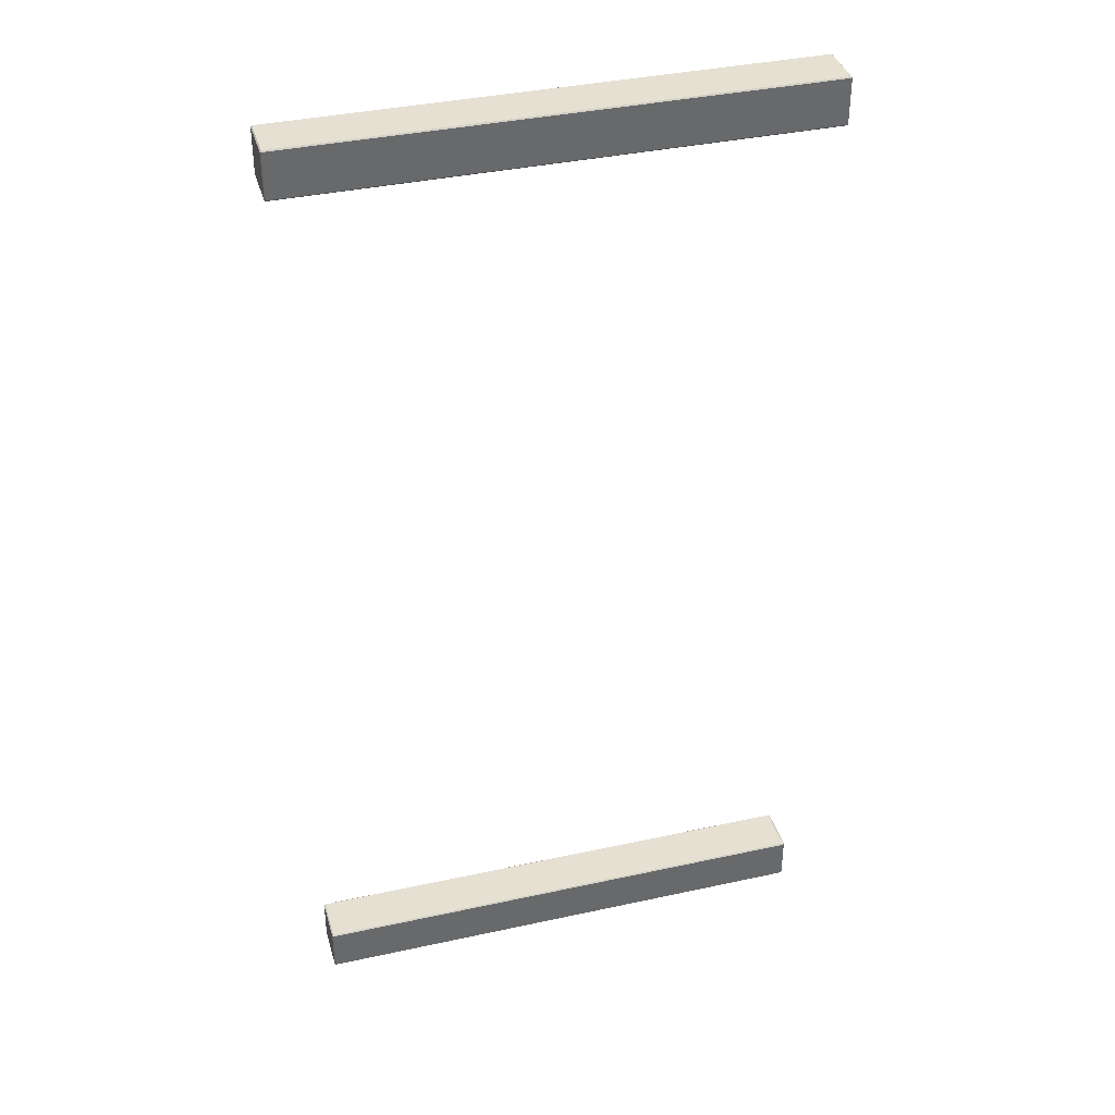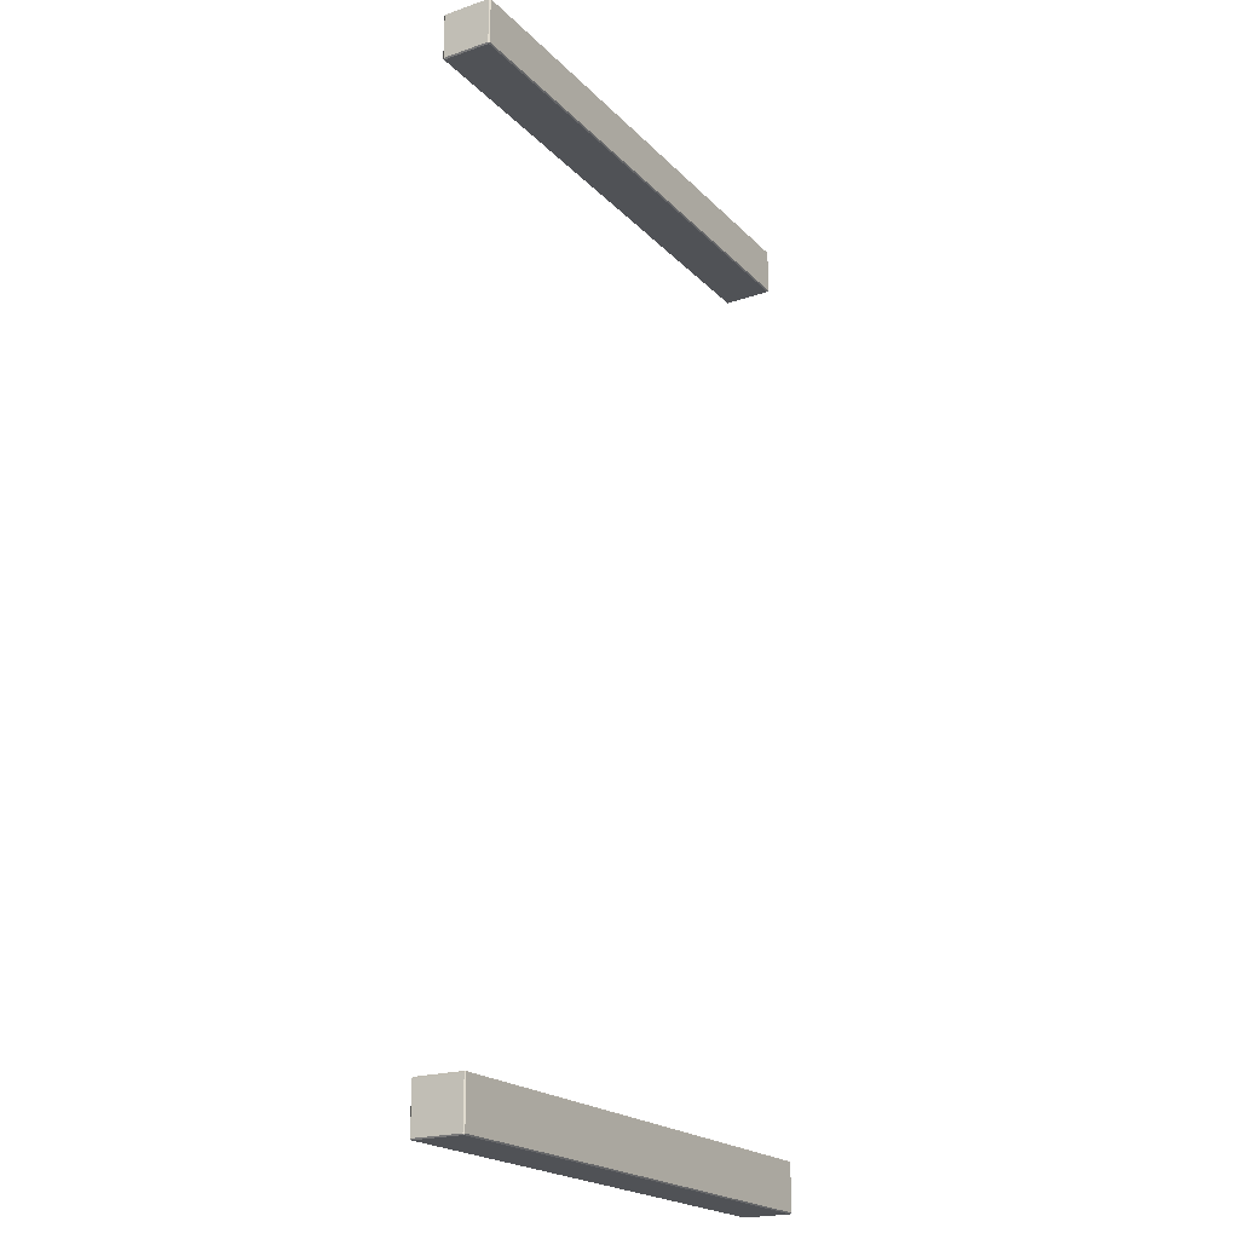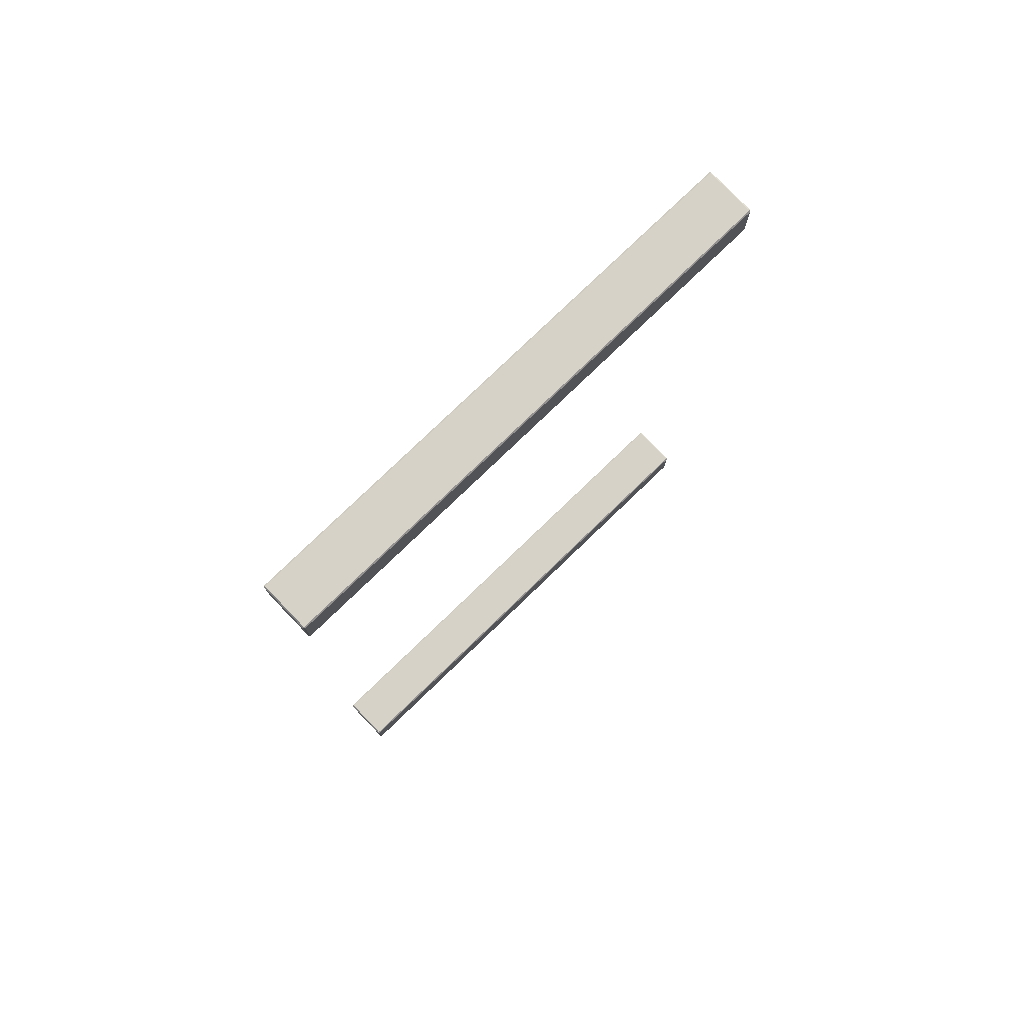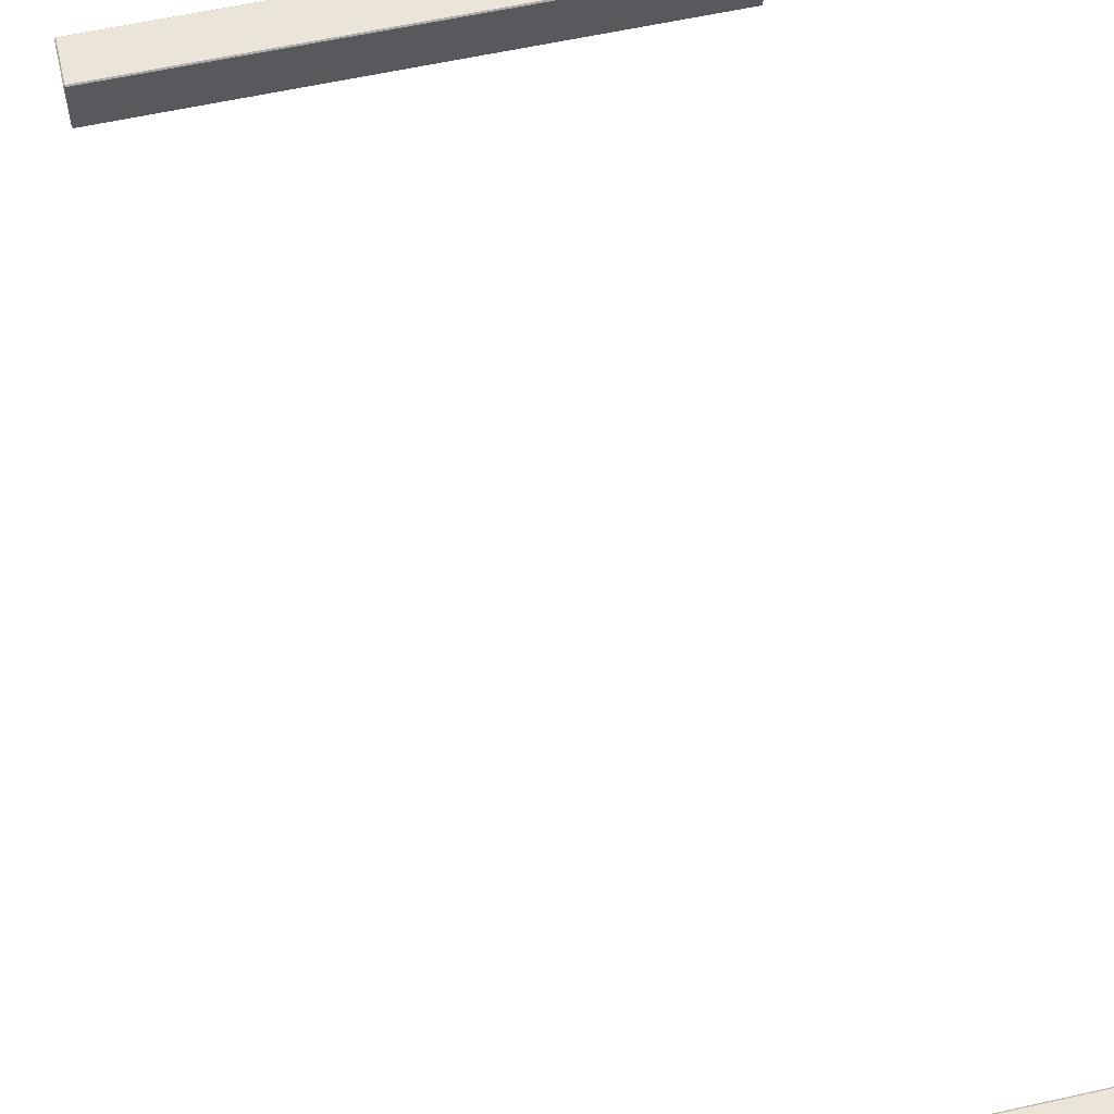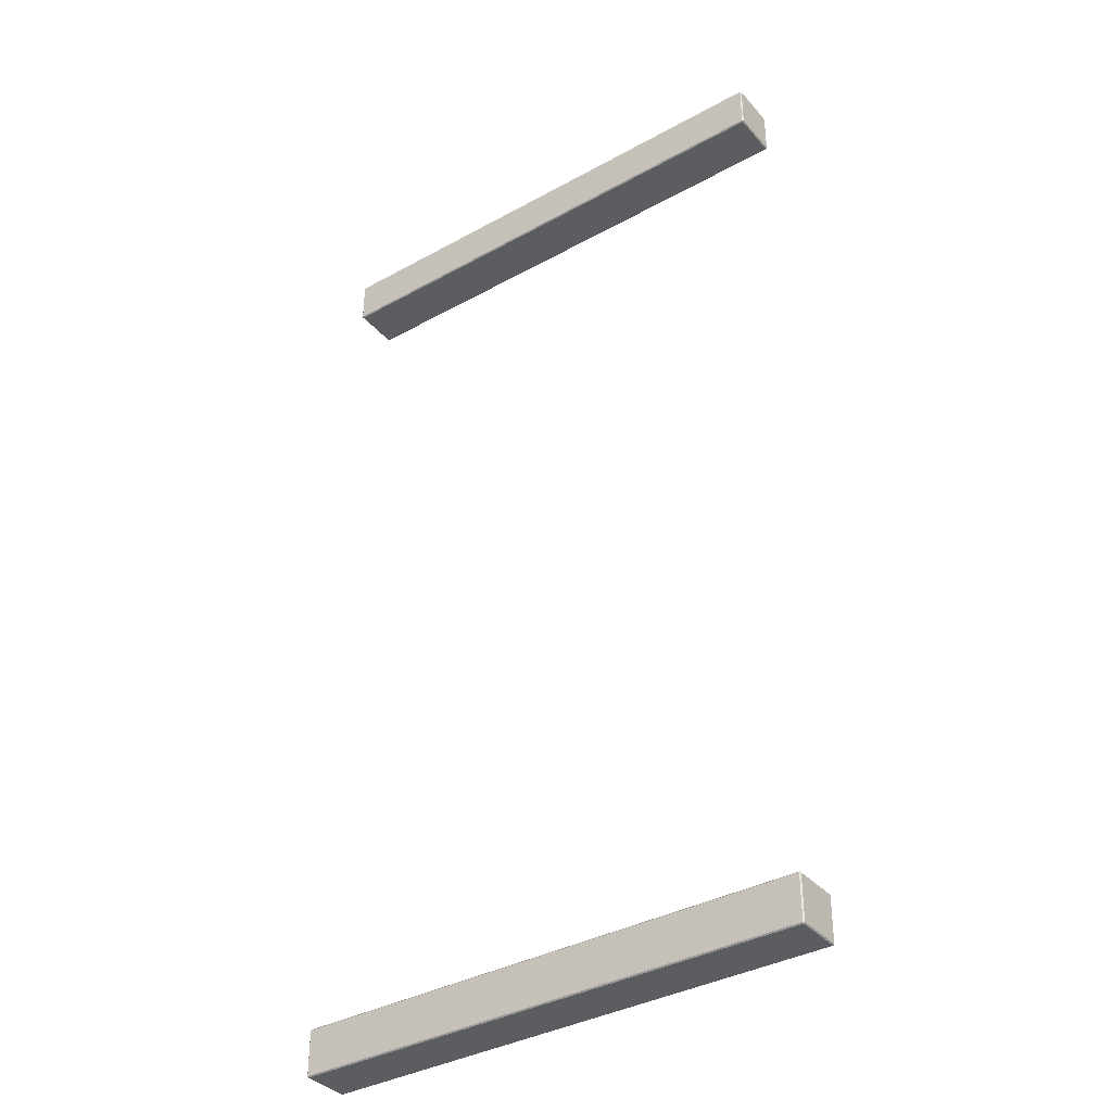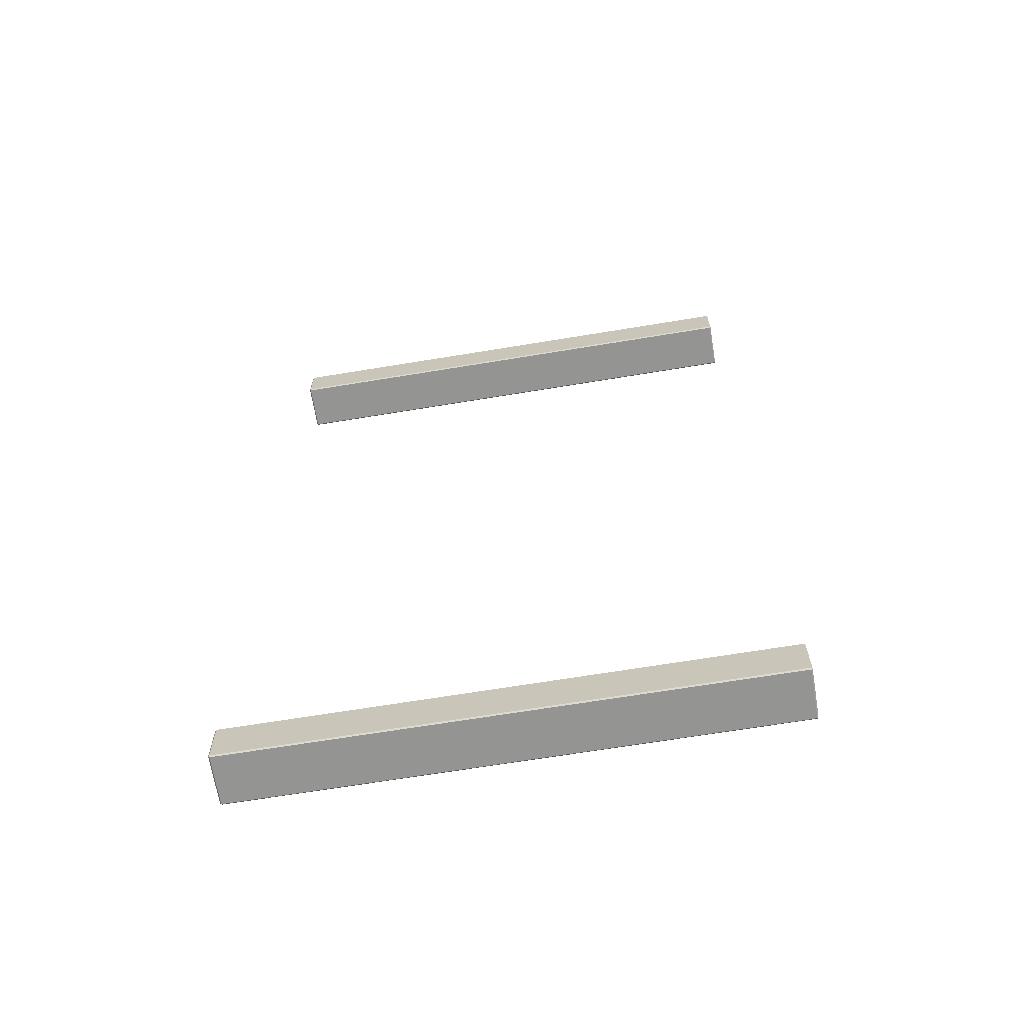
<metadata>
{"format":"obj","ext":"obj","renderer":"f3d","projection":"perspective","resolution":1024,"background":"white","views":[{"elev":37.7,"azim":-15.6,"up":"+Z"},{"elev":-21.1,"azim":-58.9,"up":"+Z"},{"elev":78.5,"azim":-43.9,"up":"+Z"},{"elev":59.3,"azim":-12.9,"up":"+Y"},{"elev":-36.9,"azim":35.5,"up":"+Z"},{"elev":-67.0,"azim":-170.6,"up":"+Z"}]}
</metadata>
<code>
v -0.311 0.7871 -0.8211
v -0.311 0.7066 -0.8211
v 0.5739 0.7066 -0.8211
v 0.5739 0.7871 -0.8211
v 0.5759 0.7871 -0.743
v 0.5759 0.7871 -0.8191
v 0.5759 0.7066 -0.8191
v 0.5759 0.7066 -0.743
v -0.311 0.7066 -0.741
v -0.311 0.7871 -0.741
v 0.5739 0.7871 -0.741
v 0.5739 0.7066 -0.741
v -0.313 0.7066 -0.8191
v -0.313 0.7871 -0.8191
v -0.313 0.7871 -0.743
v -0.313 0.7066 -0.743
v -0.311 0.7891 -0.743
v -0.311 0.7891 -0.8191
v 0.5739 0.7891 -0.8191
v 0.5739 0.7891 -0.743
v -0.311 0.7046 -0.8191
v -0.311 0.7066 -0.8211
v -0.313 0.7066 -0.8191
v -0.311 0.7066 -0.741
v -0.311 0.7046 -0.743
v -0.313 0.7066 -0.743
v -0.311 0.7871 -0.741
v -0.313 0.7871 -0.743
v -0.311 0.7891 -0.743
v -0.311 0.7871 -0.8211
v -0.311 0.7891 -0.8191
v -0.313 0.7871 -0.8191
v 0.5739 0.7871 -0.8211
v 0.5759 0.7871 -0.8191
v 0.5739 0.7891 -0.8191
v 0.5759 0.7871 -0.743
v 0.5739 0.7871 -0.741
v 0.5739 0.7891 -0.743
v 0.5739 0.7066 -0.741
v 0.5759 0.7066 -0.743
v 0.5739 0.7046 -0.743
v 0.5739 0.7046 -0.8191
v 0.5759 0.7066 -0.8191
v 0.5739 0.7066 -0.8211
v -0.313 0.7066 -0.743
v -0.313 0.7871 -0.743
v -0.311 0.7871 -0.741
v -0.311 0.7066 -0.741
v -0.313 0.7066 -0.8191
v -0.313 0.7066 -0.743
v -0.311 0.7046 -0.743
v -0.311 0.7046 -0.8191
v -0.311 0.7066 -0.8211
v -0.311 0.7871 -0.8211
v -0.313 0.7871 -0.8191
v -0.313 0.7066 -0.8191
v -0.313 0.7871 -0.743
v -0.313 0.7871 -0.8191
v -0.311 0.7891 -0.8191
v -0.311 0.7891 -0.743
v -0.311 0.7871 -0.8211
v 0.5739 0.7871 -0.8211
v 0.5739 0.7891 -0.8191
v -0.311 0.7891 -0.8191
v 0.5759 0.7871 -0.8191
v 0.5759 0.7871 -0.743
v 0.5739 0.7891 -0.743
v 0.5739 0.7891 -0.8191
v -0.311 0.7891 -0.743
v 0.5739 0.7891 -0.743
v 0.5739 0.7871 -0.741
v -0.311 0.7871 -0.741
v -0.311 0.7046 -0.8191
v 0.5739 0.7046 -0.8191
v 0.5739 0.7066 -0.8211
v -0.311 0.7066 -0.8211
v 0.5739 0.7871 -0.8211
v 0.5739 0.7066 -0.8211
v 0.5759 0.7066 -0.8191
v 0.5759 0.7871 -0.8191
v -0.311 0.7066 -0.741
v 0.5739 0.7066 -0.741
v 0.5739 0.7046 -0.743
v -0.311 0.7046 -0.743
v 0.5759 0.7066 -0.743
v 0.5759 0.7066 -0.8191
v 0.5739 0.7046 -0.8191
v 0.5739 0.7046 -0.743
v 0.5759 0.7871 -0.743
v 0.5759 0.7066 -0.743
v 0.5739 0.7066 -0.741
v 0.5739 0.7871 -0.741
v -0.311 0.7046 -0.8191
v -0.311 0.7046 -0.743
v 0.5739 0.7046 -0.743
v 0.5739 0.7046 -0.8191
v -0.311 0.7871 -2.426
v -0.311 0.7066 -2.426
v 0.5739 0.7066 -2.426
v 0.5739 0.7871 -2.426
v 0.5759 0.7871 -2.348
v 0.5759 0.7871 -2.424
v 0.5759 0.7066 -2.424
v 0.5759 0.7066 -2.348
v -0.311 0.7066 -2.346
v -0.311 0.7871 -2.346
v 0.5739 0.7871 -2.346
v 0.5739 0.7066 -2.346
v -0.313 0.7066 -2.424
v -0.313 0.7871 -2.424
v -0.313 0.7871 -2.348
v -0.313 0.7066 -2.348
v -0.311 0.7891 -2.348
v -0.311 0.7891 -2.424
v 0.5739 0.7891 -2.424
v 0.5739 0.7891 -2.348
v -0.311 0.7046 -2.424
v -0.311 0.7066 -2.426
v -0.313 0.7066 -2.424
v -0.311 0.7066 -2.346
v -0.311 0.7046 -2.348
v -0.313 0.7066 -2.348
v -0.311 0.7871 -2.346
v -0.313 0.7871 -2.348
v -0.311 0.7891 -2.348
v -0.311 0.7871 -2.426
v -0.311 0.7891 -2.424
v -0.313 0.7871 -2.424
v 0.5739 0.7871 -2.426
v 0.5759 0.7871 -2.424
v 0.5739 0.7891 -2.424
v 0.5759 0.7871 -2.348
v 0.5739 0.7871 -2.346
v 0.5739 0.7891 -2.348
v 0.5739 0.7066 -2.346
v 0.5759 0.7066 -2.348
v 0.5739 0.7046 -2.348
v 0.5739 0.7046 -2.424
v 0.5759 0.7066 -2.424
v 0.5739 0.7066 -2.426
v -0.313 0.7066 -2.348
v -0.313 0.7871 -2.348
v -0.311 0.7871 -2.346
v -0.311 0.7066 -2.346
v -0.313 0.7066 -2.424
v -0.313 0.7066 -2.348
v -0.311 0.7046 -2.348
v -0.311 0.7046 -2.424
v -0.311 0.7066 -2.426
v -0.311 0.7871 -2.426
v -0.313 0.7871 -2.424
v -0.313 0.7066 -2.424
v -0.313 0.7871 -2.348
v -0.313 0.7871 -2.424
v -0.311 0.7891 -2.424
v -0.311 0.7891 -2.348
v -0.311 0.7871 -2.426
v 0.5739 0.7871 -2.426
v 0.5739 0.7891 -2.424
v -0.311 0.7891 -2.424
v 0.5759 0.7871 -2.424
v 0.5759 0.7871 -2.348
v 0.5739 0.7891 -2.348
v 0.5739 0.7891 -2.424
v -0.311 0.7891 -2.348
v 0.5739 0.7891 -2.348
v 0.5739 0.7871 -2.346
v -0.311 0.7871 -2.346
v -0.311 0.7046 -2.424
v 0.5739 0.7046 -2.424
v 0.5739 0.7066 -2.426
v -0.311 0.7066 -2.426
v 0.5739 0.7871 -2.426
v 0.5739 0.7066 -2.426
v 0.5759 0.7066 -2.424
v 0.5759 0.7871 -2.424
v -0.311 0.7066 -2.346
v 0.5739 0.7066 -2.346
v 0.5739 0.7046 -2.348
v -0.311 0.7046 -2.348
v 0.5759 0.7066 -2.348
v 0.5759 0.7066 -2.424
v 0.5739 0.7046 -2.424
v 0.5739 0.7046 -2.348
v 0.5759 0.7871 -2.348
v 0.5759 0.7066 -2.348
v 0.5739 0.7066 -2.346
v 0.5739 0.7871 -2.346
v -0.311 0.7046 -2.424
v -0.311 0.7046 -2.348
v 0.5739 0.7046 -2.348
v 0.5739 0.7046 -2.424
f 1 2 3
f 1 3 4
f 5 6 7
f 5 7 8
f 9 10 11
f 9 11 12
f 13 14 15
f 13 15 16
f 17 18 19
f 17 19 20
f 21 22 23
f 24 25 26
f 27 28 29
f 30 31 32
f 33 34 35
f 36 37 38
f 39 40 41
f 42 43 44
f 45 46 47
f 45 47 48
f 49 50 51
f 49 51 52
f 53 54 55
f 53 55 56
f 57 58 59
f 57 59 60
f 61 62 63
f 61 63 64
f 65 66 67
f 65 67 68
f 69 70 71
f 69 71 72
f 73 74 75
f 73 75 76
f 77 78 79
f 77 79 80
f 81 82 83
f 81 83 84
f 85 86 87
f 85 87 88
f 89 90 91
f 89 91 92
f 93 94 95
f 93 95 96
f 97 98 99
f 97 99 100
f 101 102 103
f 101 103 104
f 105 106 107
f 105 107 108
f 109 110 111
f 109 111 112
f 113 114 115
f 113 115 116
f 117 118 119
f 120 121 122
f 123 124 125
f 126 127 128
f 129 130 131
f 132 133 134
f 135 136 137
f 138 139 140
f 141 142 143
f 141 143 144
f 145 146 147
f 145 147 148
f 149 150 151
f 149 151 152
f 153 154 155
f 153 155 156
f 157 158 159
f 157 159 160
f 161 162 163
f 161 163 164
f 165 166 167
f 165 167 168
f 169 170 171
f 169 171 172
f 173 174 175
f 173 175 176
f 177 178 179
f 177 179 180
f 181 182 183
f 181 183 184
f 185 186 187
f 185 187 188
f 189 190 191
f 189 191 192

</code>
